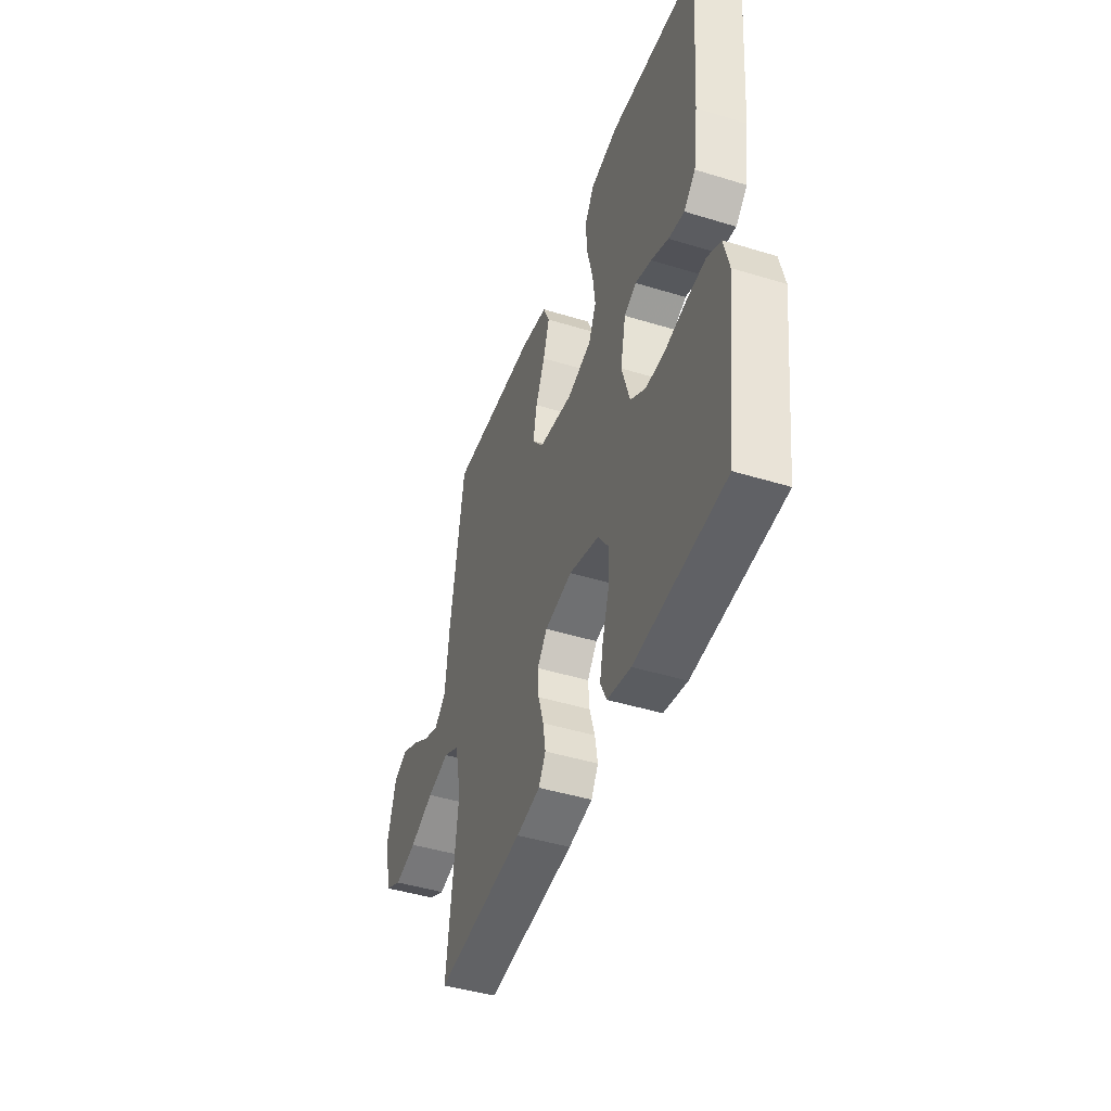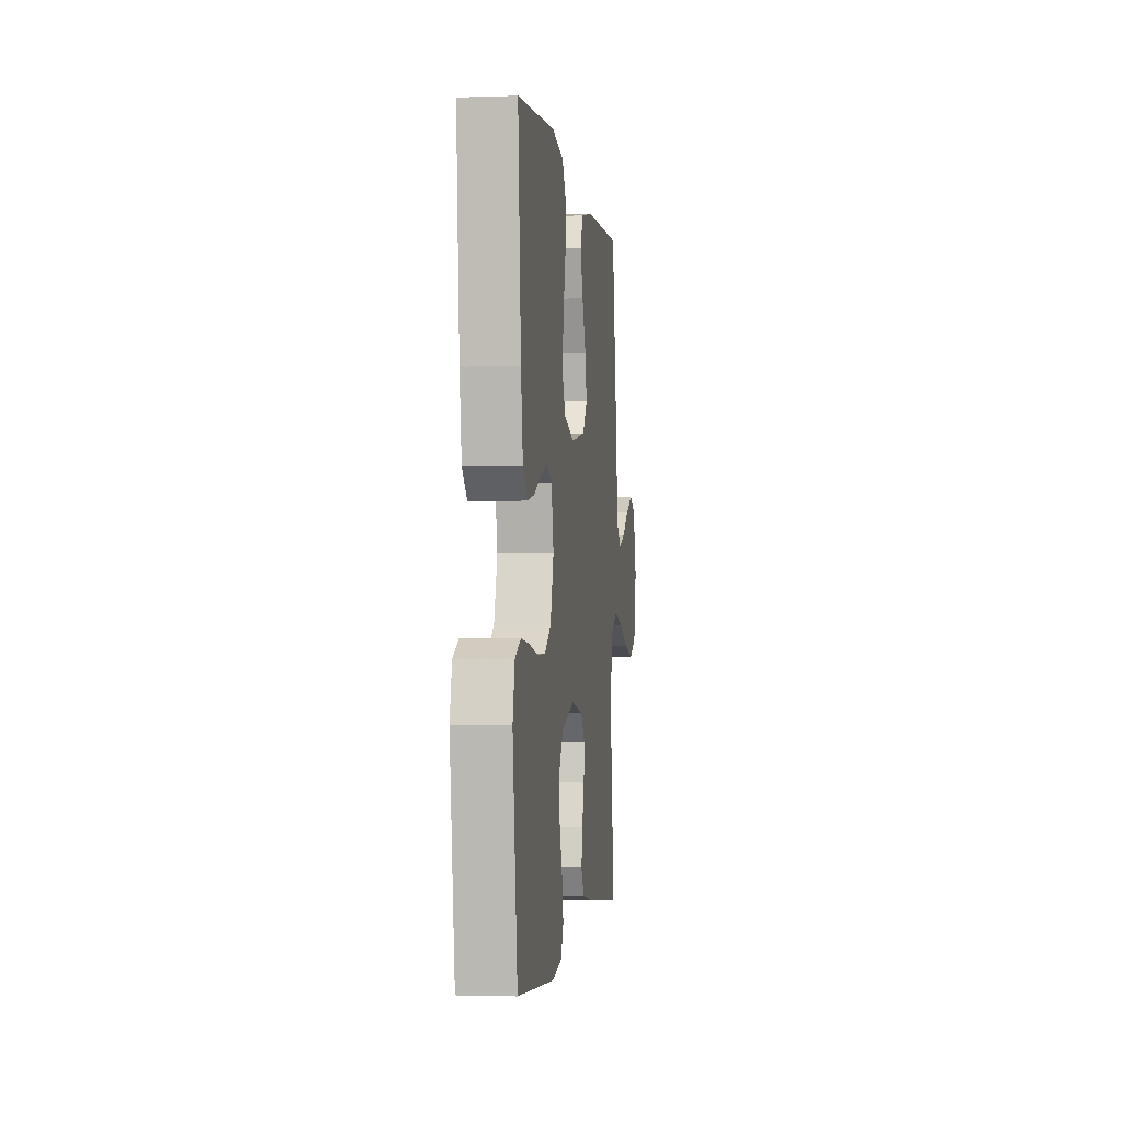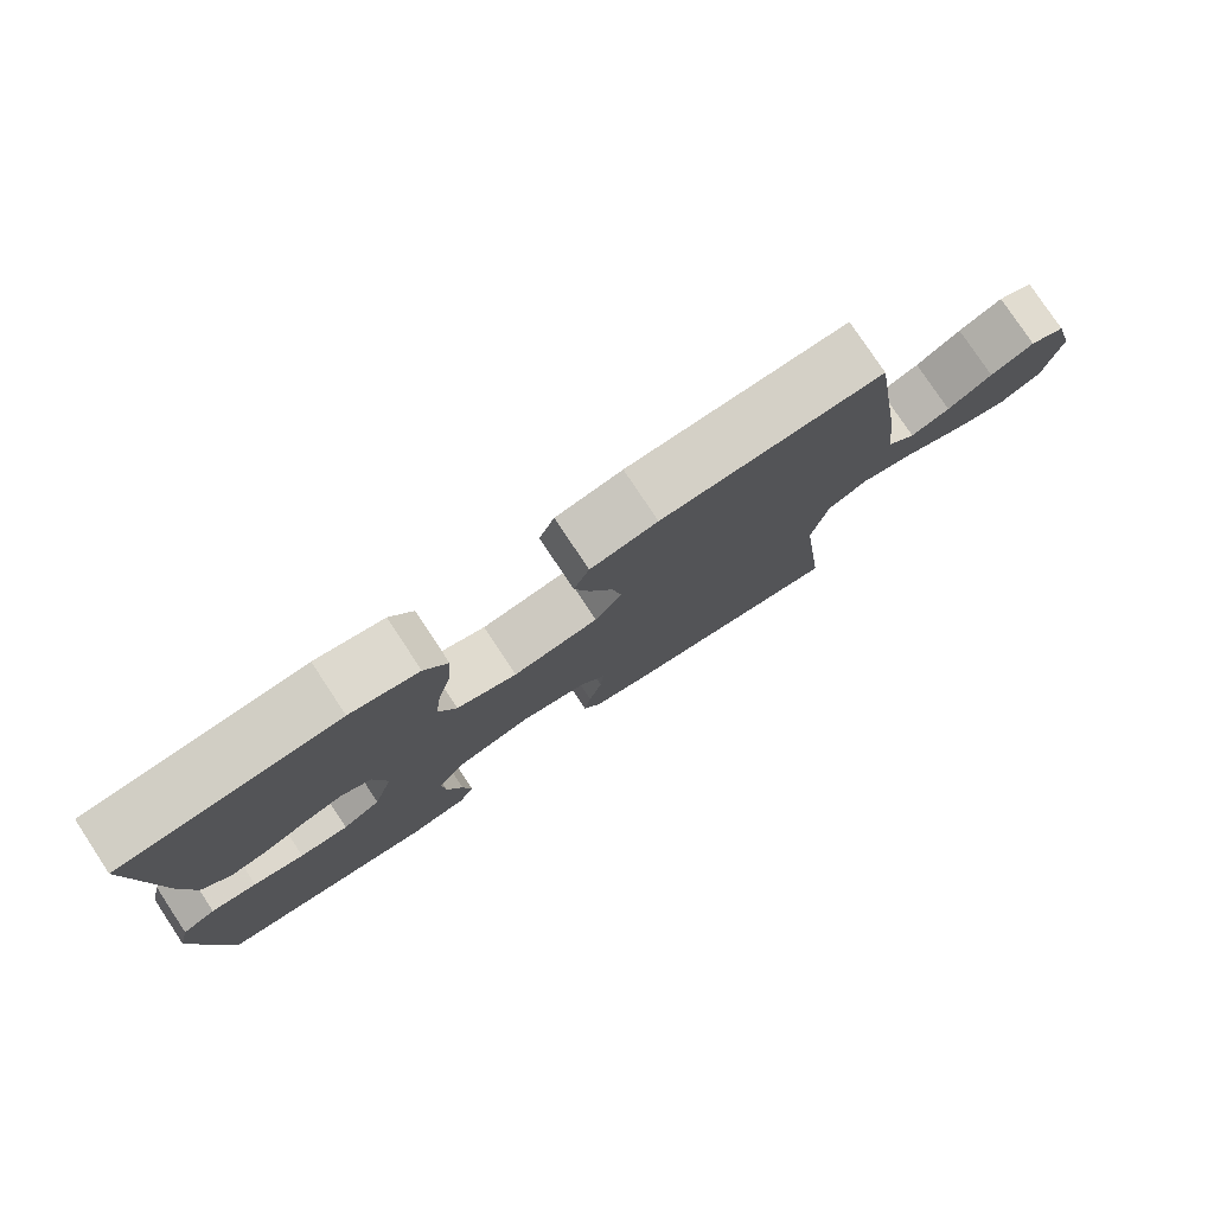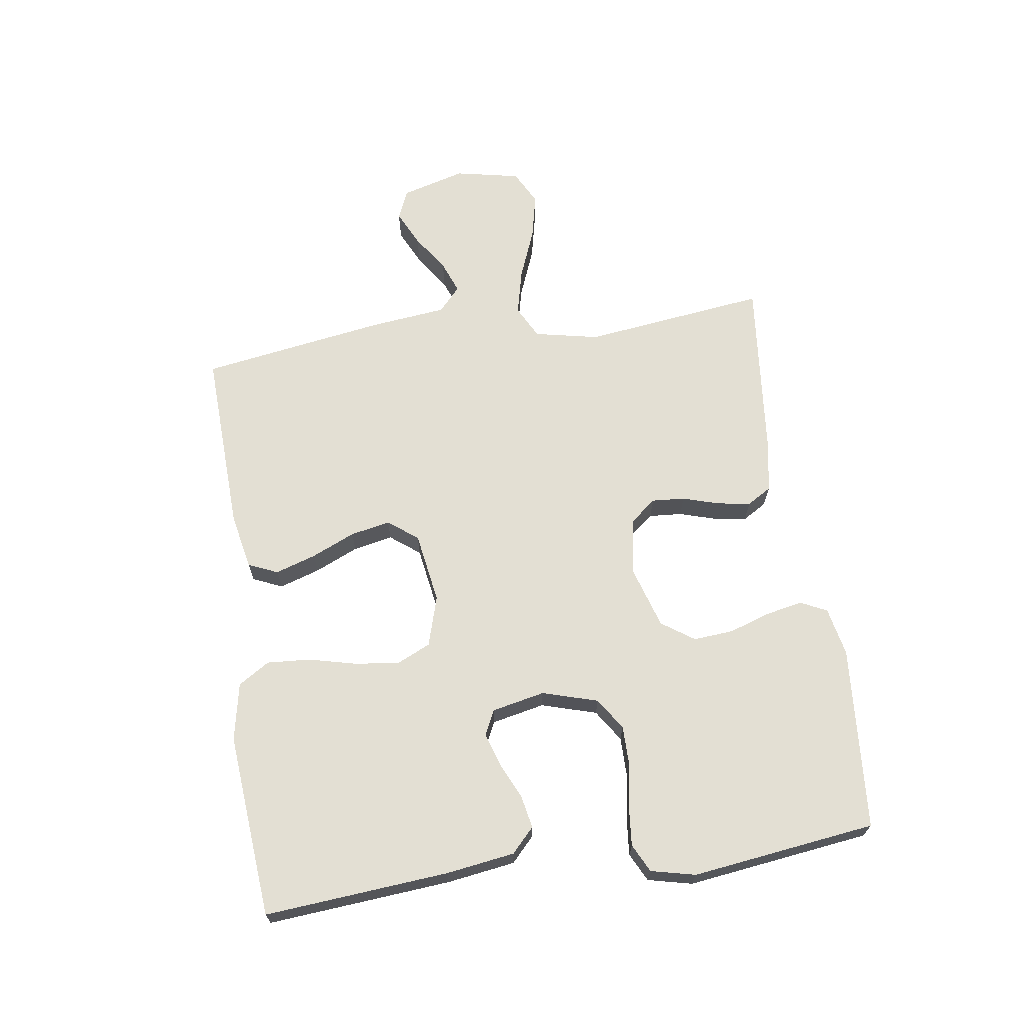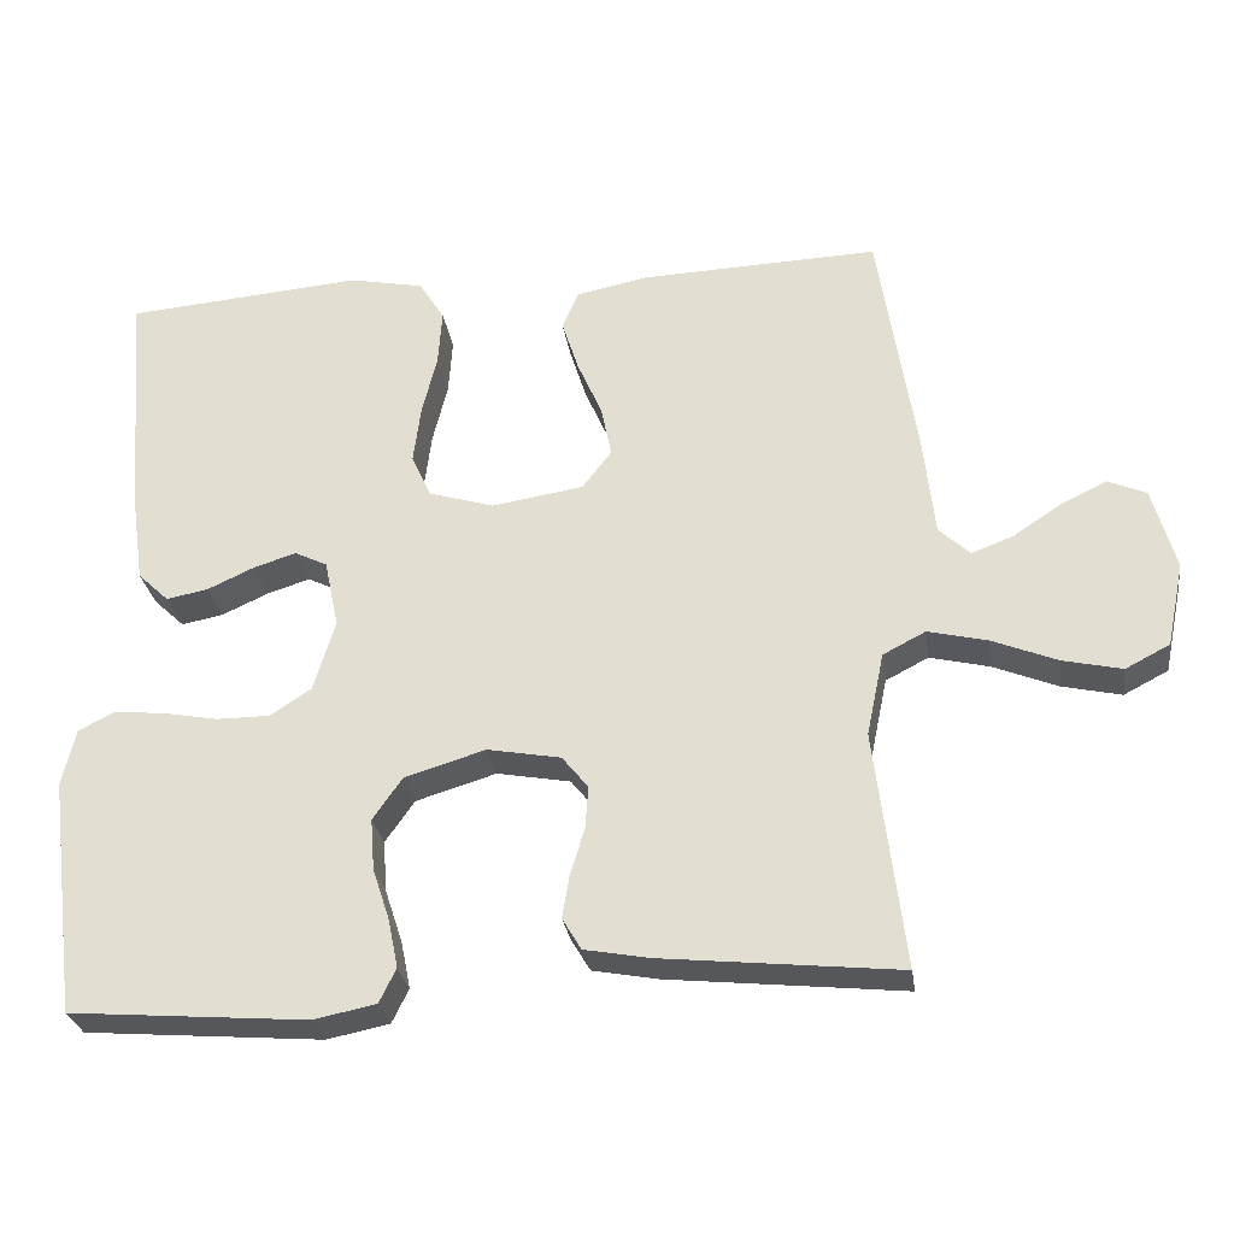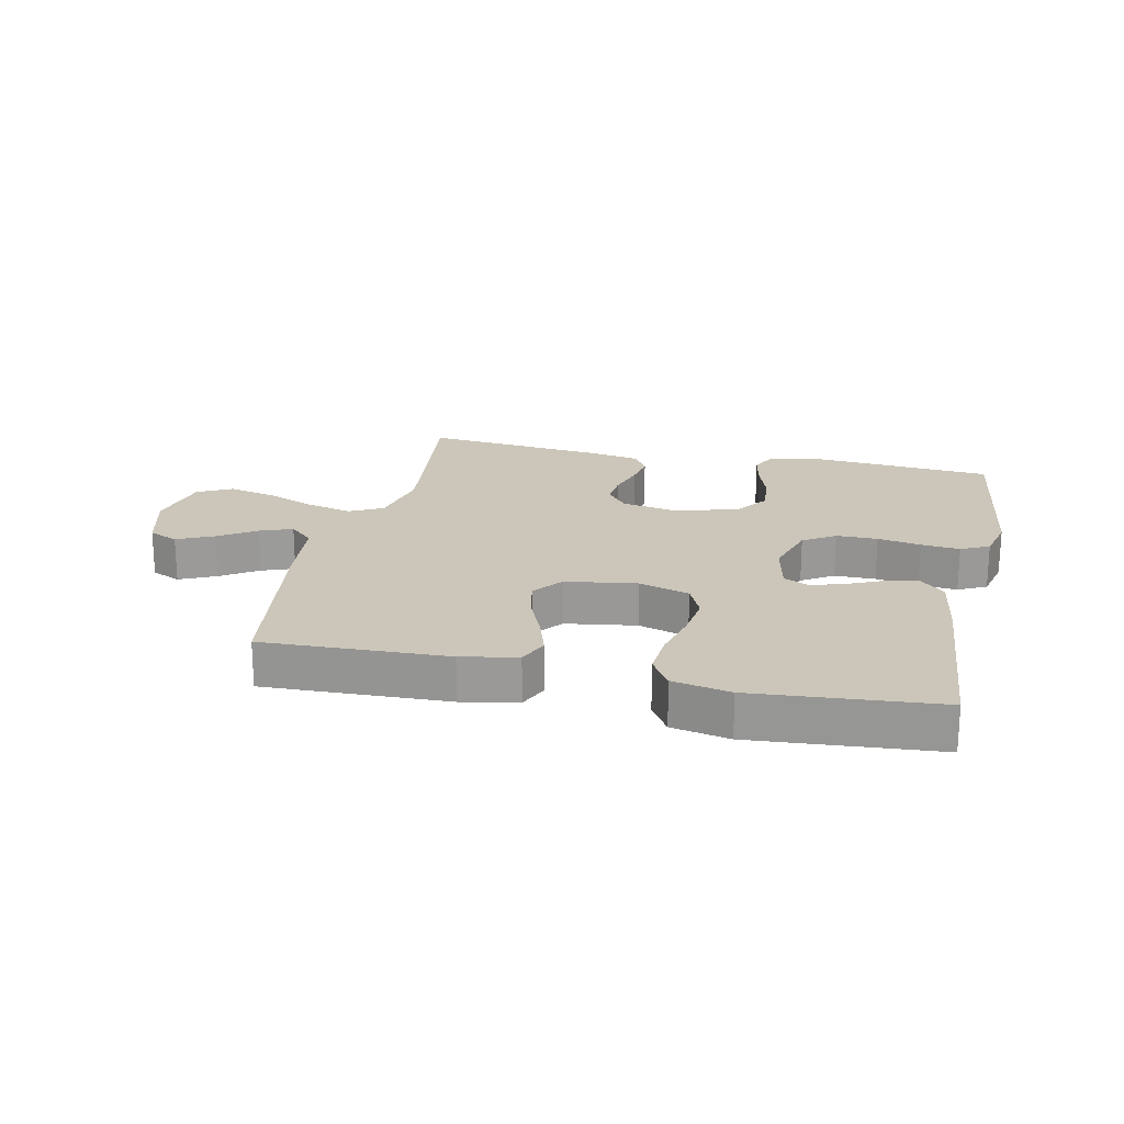
<metadata>
{"format":"obj","ext":"obj","renderer":"f3d","projection":"perspective","resolution":1024,"background":"white","views":[{"elev":-44.9,"azim":70.4,"up":"+Z"},{"elev":-1.8,"azim":97.3,"up":"+Z"},{"elev":78.4,"azim":146.5,"up":"+Z"},{"elev":67.1,"azim":81.6,"up":"+Y"},{"elev":-28.1,"azim":-171.8,"up":"+Z"},{"elev":20.8,"azim":12.5,"up":"+Y"}]}
</metadata>
<code>
v -0.5 0.07 0.5
v -0.2 0.07 0.489
v -0.109 0.07 0.471
v -0.088 0.07 0.423
v -0.109 0.07 0.357
v -0.14 0.07 0.286
v -0.153 0.07 0.221
v -0.116 0.07 0.173
v 0 0.07 0.155
v 0.082 0.07 0.18
v 0.107 0.07 0.235
v 0.098 0.07 0.307
v 0.079 0.07 0.384
v 0.074 0.07 0.455
v 0.106 0.07 0.506
v 0.2 0.07 0.525
v 0.5 0.07 0.5
v 0.476 0.07 0.2
v 0.46 0.07 0.089
v 0.421 0.07 0.052
v 0.368 0.07 0.062
v 0.309 0.07 0.089
v 0.255 0.07 0.106
v 0.214 0.07 0.086
v 0.196 0.07 0
v 0.223 0.07 -0.09
v 0.275 0.07 -0.124
v 0.342 0.07 -0.124
v 0.412 0.07 -0.111
v 0.475 0.07 -0.105
v 0.521 0.07 -0.128
v 0.538 0.07 -0.2
v 0.5 0.07 -0.5
v 0.2 0.07 -0.524
v 0.121 0.07 -0.508
v 0.1 0.07 -0.465
v 0.112 0.07 -0.405
v 0.134 0.07 -0.338
v 0.139 0.07 -0.273
v 0.102 0.07 -0.22
v 0 0.07 -0.189
v -0.093 0.07 -0.206
v -0.126 0.07 -0.247
v -0.122 0.07 -0.301
v -0.104 0.07 -0.36
v -0.095 0.07 -0.414
v -0.119 0.07 -0.454
v -0.2 0.07 -0.469
v -0.5 0.07 -0.5
v -0.463 0.07 -0.2
v -0.485 0.07 -0.095
v -0.539 0.07 -0.067
v -0.614 0.07 -0.085
v -0.696 0.07 -0.118
v -0.771 0.07 -0.135
v -0.827 0.07 -0.106
v -0.849 0.07 0
v -0.82 0.07 0.104
v -0.772 0.07 0.125
v -0.713 0.07 0.097
v -0.653 0.07 0.057
v -0.6 0.07 0.037
v -0.561 0.07 0.073
v -0.547 0.07 0.2
v -0.5 0 0.5
v -0.2 0 0.489
v -0.109 0 0.471
v -0.088 0 0.423
v -0.109 0 0.357
v -0.14 0 0.286
v -0.153 0 0.221
v -0.116 0 0.173
v 0 0 0.155
v 0.082 0 0.18
v 0.107 0 0.235
v 0.098 0 0.307
v 0.079 0 0.384
v 0.074 0 0.455
v 0.106 0 0.506
v 0.2 0 0.525
v 0.5 0 0.5
v 0.476 0 0.2
v 0.46 0 0.089
v 0.421 0 0.052
v 0.368 0 0.062
v 0.309 0 0.089
v 0.255 0 0.106
v 0.214 0 0.086
v 0.196 0 0
v 0.223 0 -0.09
v 0.275 0 -0.124
v 0.342 0 -0.124
v 0.412 0 -0.111
v 0.475 0 -0.105
v 0.521 0 -0.128
v 0.538 0 -0.2
v 0.5 0 -0.5
v 0.2 0 -0.524
v 0.121 0 -0.508
v 0.1 0 -0.465
v 0.112 0 -0.405
v 0.134 0 -0.338
v 0.139 0 -0.273
v 0.102 0 -0.22
v 0 0 -0.189
v -0.093 0 -0.206
v -0.126 0 -0.247
v -0.122 0 -0.301
v -0.104 0 -0.36
v -0.095 0 -0.414
v -0.119 0 -0.454
v -0.2 0 -0.469
v -0.5 0 -0.5
v -0.463 0 -0.2
v -0.485 0 -0.095
v -0.539 0 -0.067
v -0.614 0 -0.085
v -0.696 0 -0.118
v -0.771 0 -0.135
v -0.827 0 -0.106
v -0.849 0 0
v -0.82 0 0.104
v -0.772 0 0.125
v -0.713 0 0.097
v -0.653 0 0.057
v -0.6 0 0.037
v -0.561 0 0.073
v -0.547 0 0.2
f 4 5 6
f 3 4 6
f 2 3 6
f 1 2 6
f 64 1 6
f 63 64 6
f 62 63 6 7
f 59 60 61
f 58 59 61
f 57 58 61
f 56 57 61
f 55 56 61
f 54 55 61
f 53 54 61
f 52 53 61 62
f 62 7 8
f 52 62 8
f 51 52 8
f 48 49 50
f 47 48 50
f 46 47 50
f 45 46 50
f 44 45 50
f 43 44 50 51
f 51 8 9
f 43 51 9
f 42 43 9
f 36 37 38
f 35 36 38
f 34 35 38
f 33 34 38
f 32 33 38
f 31 32 38
f 30 31 38
f 29 30 38
f 28 29 38
f 27 28 38 39
f 26 27 39 40
f 20 21 22
f 19 20 22
f 18 19 22
f 17 18 22
f 16 17 22
f 15 16 22
f 14 15 22
f 13 14 22
f 12 13 22
f 11 12 22 23
f 10 11 23 24
f 10 24 25
f 9 10 25
f 42 9 25
f 41 42 25
f 25 26 40 41
f 70 69 68
f 70 68 67
f 70 67 66
f 70 66 65
f 70 65 128
f 70 128 127
f 71 70 127 126
f 125 124 123
f 125 123 122
f 125 122 121
f 125 121 120
f 125 120 119
f 125 119 118
f 125 118 117
f 126 125 117 116
f 72 71 126
f 72 126 116
f 72 116 115
f 114 113 112
f 114 112 111
f 114 111 110
f 114 110 109
f 114 109 108
f 115 114 108 107
f 73 72 115
f 73 115 107
f 73 107 106
f 102 101 100
f 102 100 99
f 102 99 98
f 102 98 97
f 102 97 96
f 102 96 95
f 102 95 94
f 102 94 93
f 102 93 92
f 103 102 92 91
f 104 103 91 90
f 86 85 84
f 86 84 83
f 86 83 82
f 86 82 81
f 86 81 80
f 86 80 79
f 86 79 78
f 86 78 77
f 86 77 76
f 87 86 76 75
f 88 87 75 74
f 89 88 74
f 89 74 73
f 89 73 106
f 89 106 105
f 105 104 90 89
f 1 65 66 2
f 2 66 67 3
f 3 67 68 4
f 4 68 69 5
f 5 69 70 6
f 6 70 71 7
f 7 71 72 8
f 8 72 73 9
f 9 73 74 10
f 10 74 75 11
f 11 75 76 12
f 12 76 77 13
f 13 77 78 14
f 14 78 79 15
f 15 79 80 16
f 16 80 81 17
f 17 81 82 18
f 18 82 83 19
f 19 83 84 20
f 20 84 85 21
f 21 85 86 22
f 22 86 87 23
f 23 87 88 24
f 24 88 89 25
f 25 89 90 26
f 26 90 91 27
f 27 91 92 28
f 28 92 93 29
f 29 93 94 30
f 30 94 95 31
f 31 95 96 32
f 32 96 97 33
f 33 97 98 34
f 34 98 99 35
f 35 99 100 36
f 36 100 101 37
f 37 101 102 38
f 38 102 103 39
f 39 103 104 40
f 40 104 105 41
f 41 105 106 42
f 42 106 107 43
f 43 107 108 44
f 44 108 109 45
f 45 109 110 46
f 46 110 111 47
f 47 111 112 48
f 48 112 113 49
f 49 113 114 50
f 50 114 115 51
f 51 115 116 52
f 52 116 117 53
f 53 117 118 54
f 54 118 119 55
f 55 119 120 56
f 56 120 121 57
f 57 121 122 58
f 58 122 123 59
f 59 123 124 60
f 60 124 125 61
f 61 125 126 62
f 62 126 127 63
f 63 127 128 64
f 64 128 65 1

</code>
